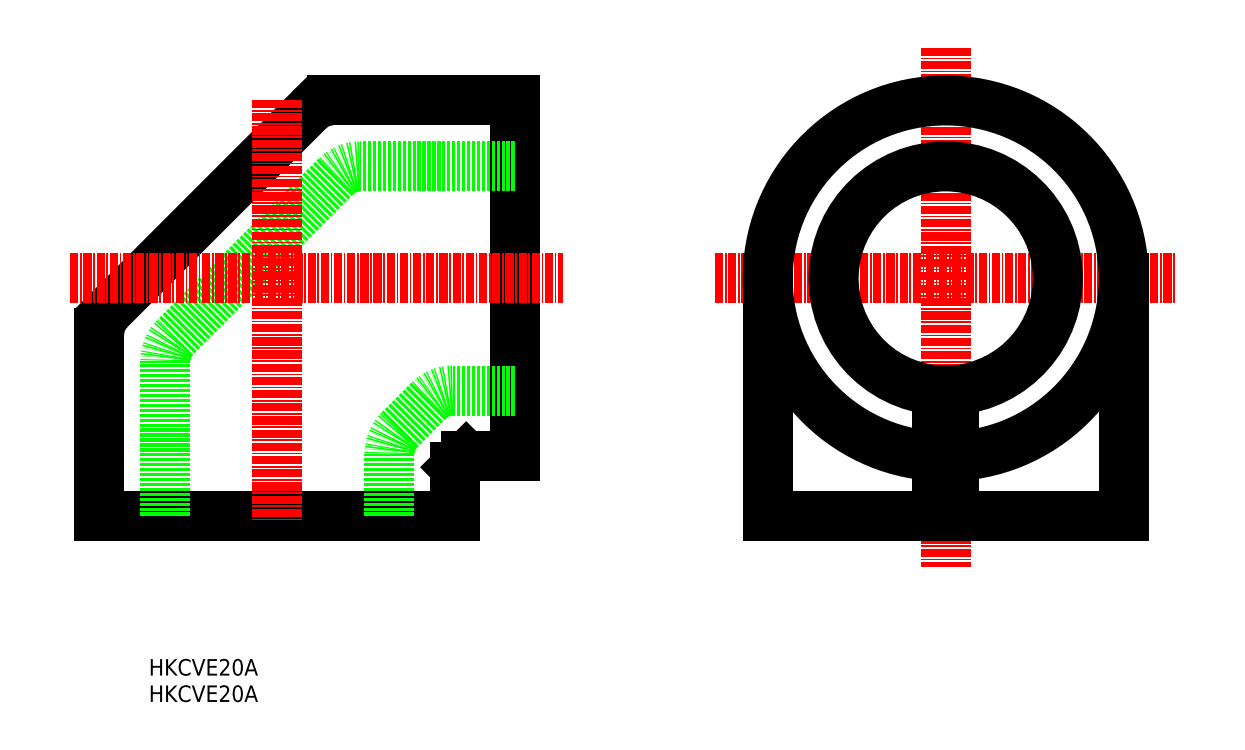
<metadata>
{"format":"dxf","ext":"dxf","renderer":"ezdxf+matplotlib","layout":"modelspace","background":"white","min_lineweight":24,"dpi":150}
</metadata>
<code>
0
SECTION
2
ENTITIES
0
TEXT
8
0
10
951.2
20
-96.96
30
0
40
2.5
1
HKCVE20A
0
TEXT
8
0
10
951.2
20
-101
30
0
40
2.5
1
HKCVE20A
0
LINE
8
0
10
943.7
20
-72.72
30
0
11
997.7
21
-72.72
31
0
0
LINE
8
0
10
943.7
20
-72.72
30
0
11
943.7
21
-45.06
31
0
0
LINE
8
0
10
997.7
20
-72.72
30
0
11
997.7
21
-65.36
31
0
0
LINE
8
0
10
1007
20
-9.718
30
0
11
979
21
-9.718
31
0
0
LINE
8
0
10
1007
20
-63.72
30
0
11
999.3
21
-63.72
31
0
0
LINE
8
0
10
1007
20
-9.718
30
0
11
1007
21
-63.72
31
0
0
LINE
8
0
10
975.5
20
-11.18
30
0
11
945.1
21
-41.52
31
0
0
LINE
8
0
10
979.6
20
-21.18
30
0
11
955.1
21
-45.67
31
0
0
LINE
8
0
10
993.7
20
-55.18
30
0
11
989.1
21
-59.75
31
0
0
LINE
8
0
10
999.3
20
-63.72
30
0
11
997.7
21
-65.36
31
0
0
LINE
8
0
10
953.7
20
-72.72
30
0
11
953.7
21
-49.2
31
0
0
LINE
8
0
10
1007
20
-19.72
30
0
11
983.2
21
-19.72
31
0
0
LINE
8
0
10
1007
20
-53.72
30
0
11
997.2
21
-53.72
31
0
0
LINE
8
0
10
987.7
20
-72.72
30
0
11
987.7
21
-63.29
31
0
0
ARC
8
0
10
979
20
-14.72
30
0
40
5
50
90
51
135
0
ARC
8
0
10
948.7
20
-45.06
30
0
40
5
50
135
51
180
0
ARC
8
0
10
983.2
20
-24.72
30
0
40
5
50
90
51
135
0
ARC
8
0
10
958.7
20
-49.2
30
0
40
5
50
135
51
180
0
ARC
8
0
10
997.2
20
-58.72
30
0
40
5
50
90
51
135
0
ARC
8
0
10
992.7
20
-63.29
30
0
40
5
50
135
51
180
0
LINE
8
CENTER
10
970.7
20
-9.643
30
0
11
970.7
21
-73.54
31
0
0
LINE
8
CENTER
10
939.2
20
-36.72
30
0
11
1014
21
-36.72
31
0
0
LINE
8
CENTER
10
1072
20
-1.718
30
0
11
1072
21
-80.42
31
0
0
LINE
8
CENTER
10
1037
20
-36.72
30
0
11
1107
21
-36.72
31
0
0
ARC
8
0
10
1072
20
-36.72
30
0
40
27
50
272.8
51
267.2
0
ARC
8
0
10
1072
20
-36.72
30
0
40
17
50
274.4
51
265.6
0
LINE
8
0
10
1045
20
-72.72
30
0
11
1045
21
-36.72
31
0
0
LINE
8
0
10
1099
20
-72.72
30
0
11
1099
21
-36.72
31
0
0
LINE
8
0
10
1045
20
-72.72
30
0
11
1071
21
-72.72
31
0
0
LINE
8
0
10
1073
20
-53.67
30
0
11
1073
21
-72.72
31
0
0
LINE
8
0
10
1071
20
-53.67
30
0
11
1071
21
-72.72
31
0
0
LINE
8
0
10
1073
20
-72.72
30
0
11
1099
21
-72.72
31
0
0
ENDSEC
0
EOF

</code>
